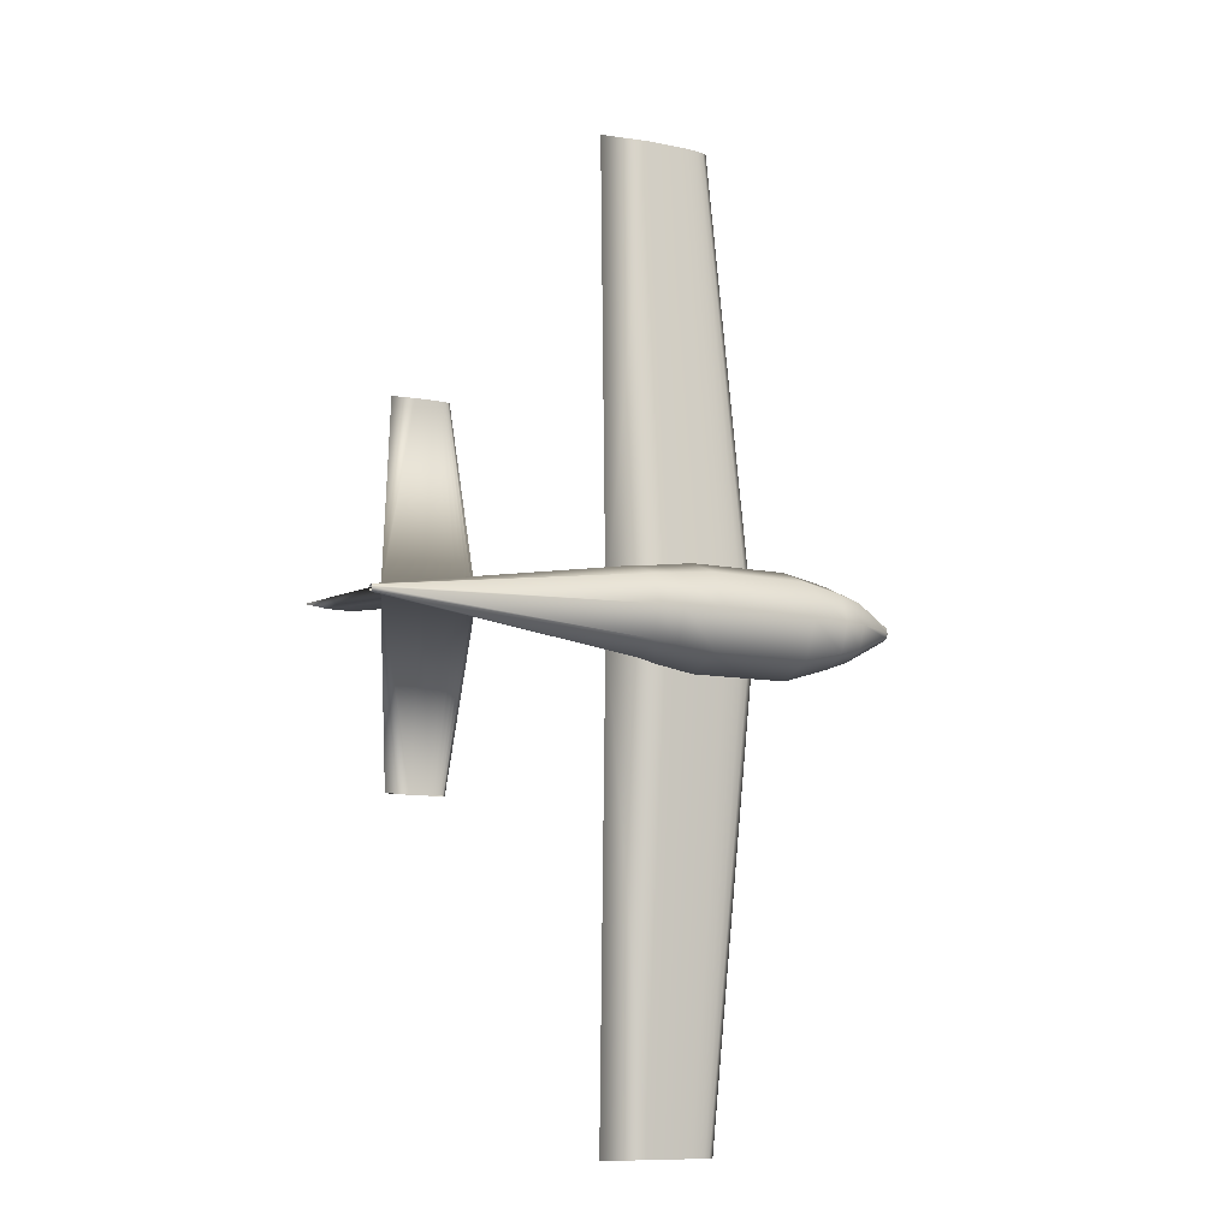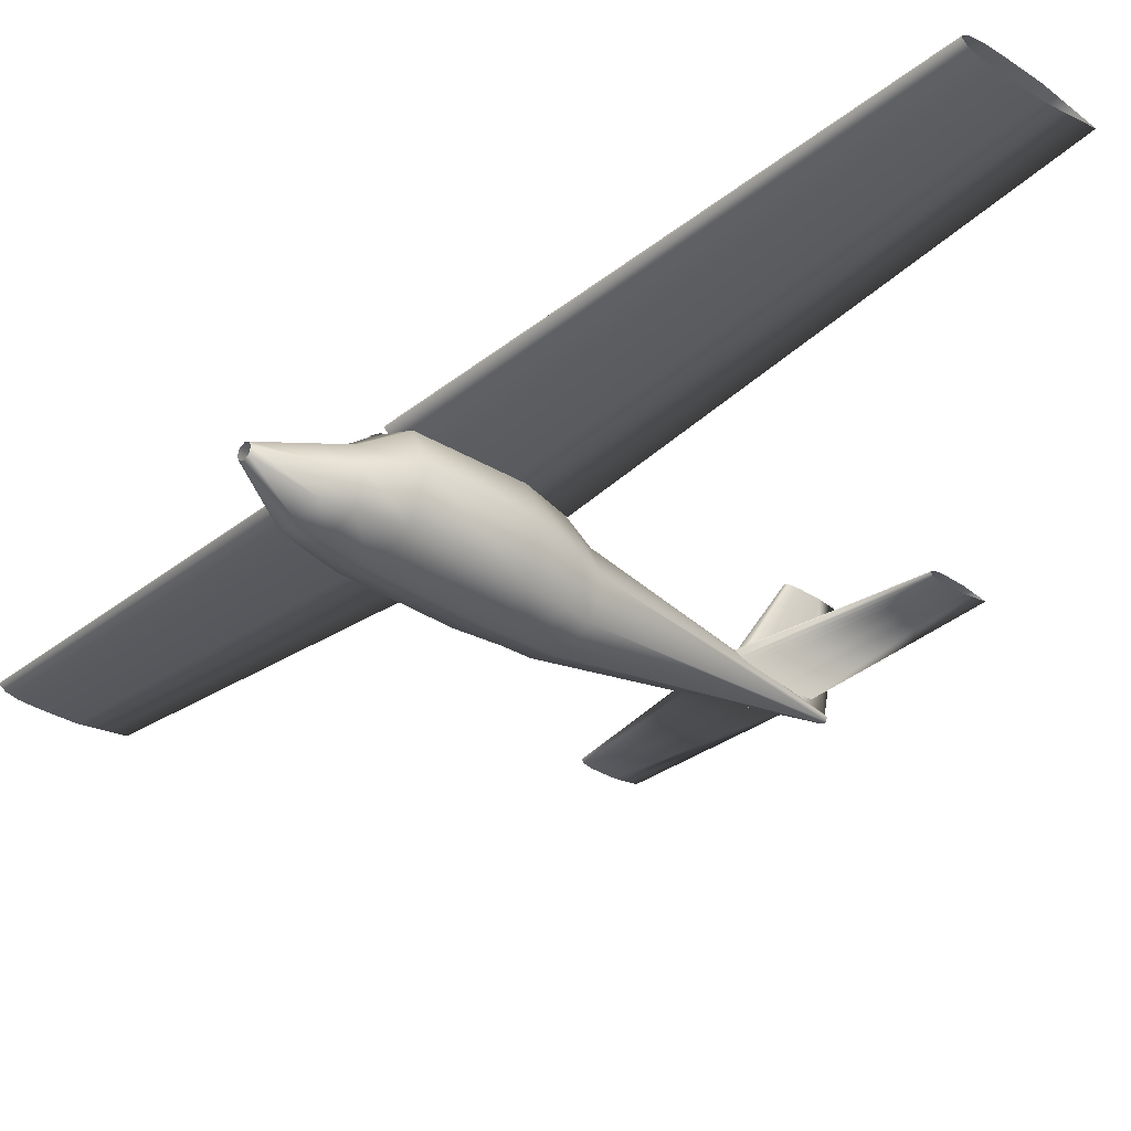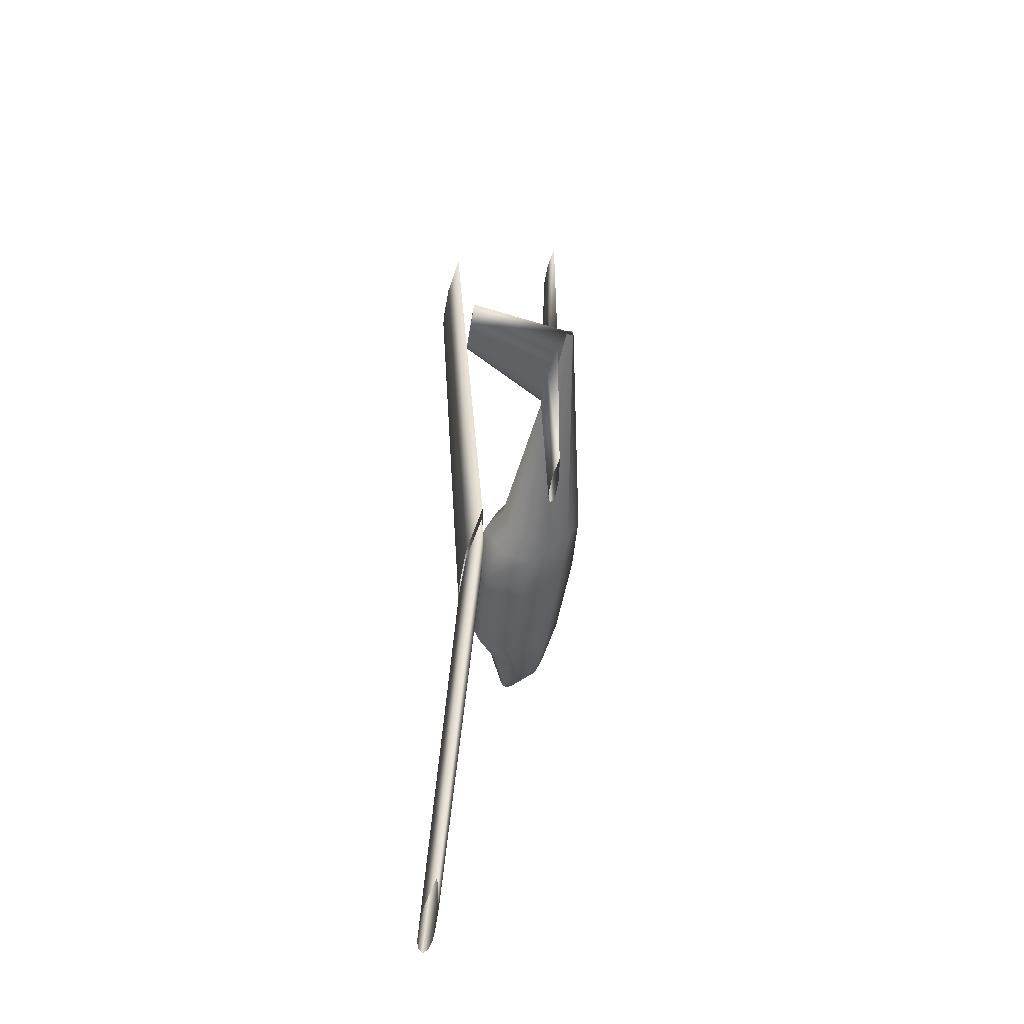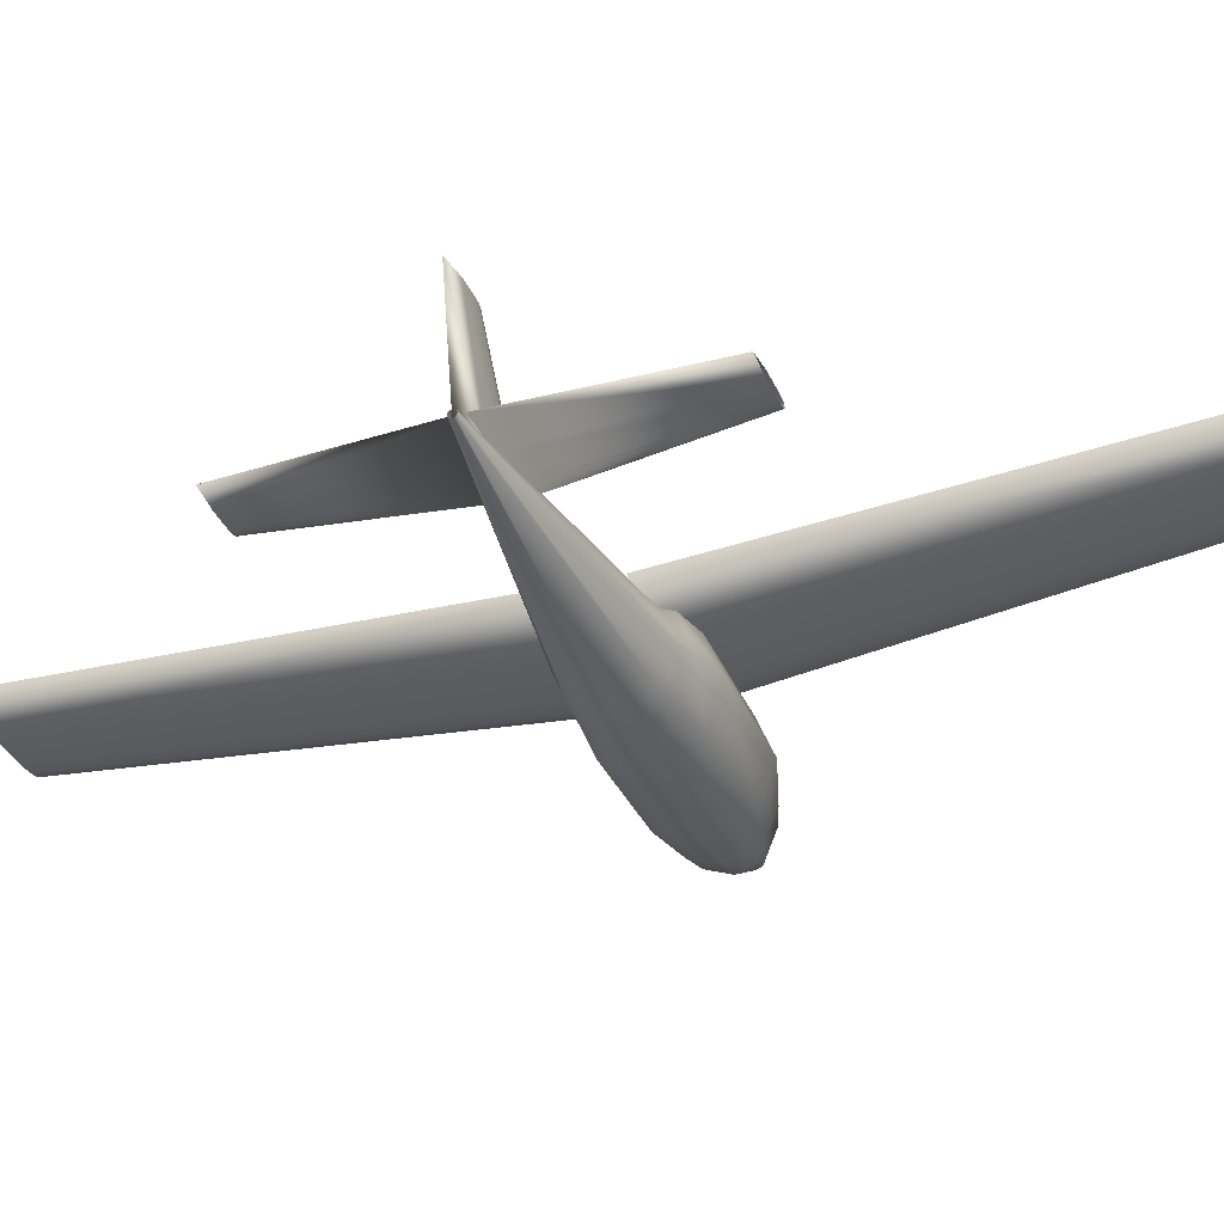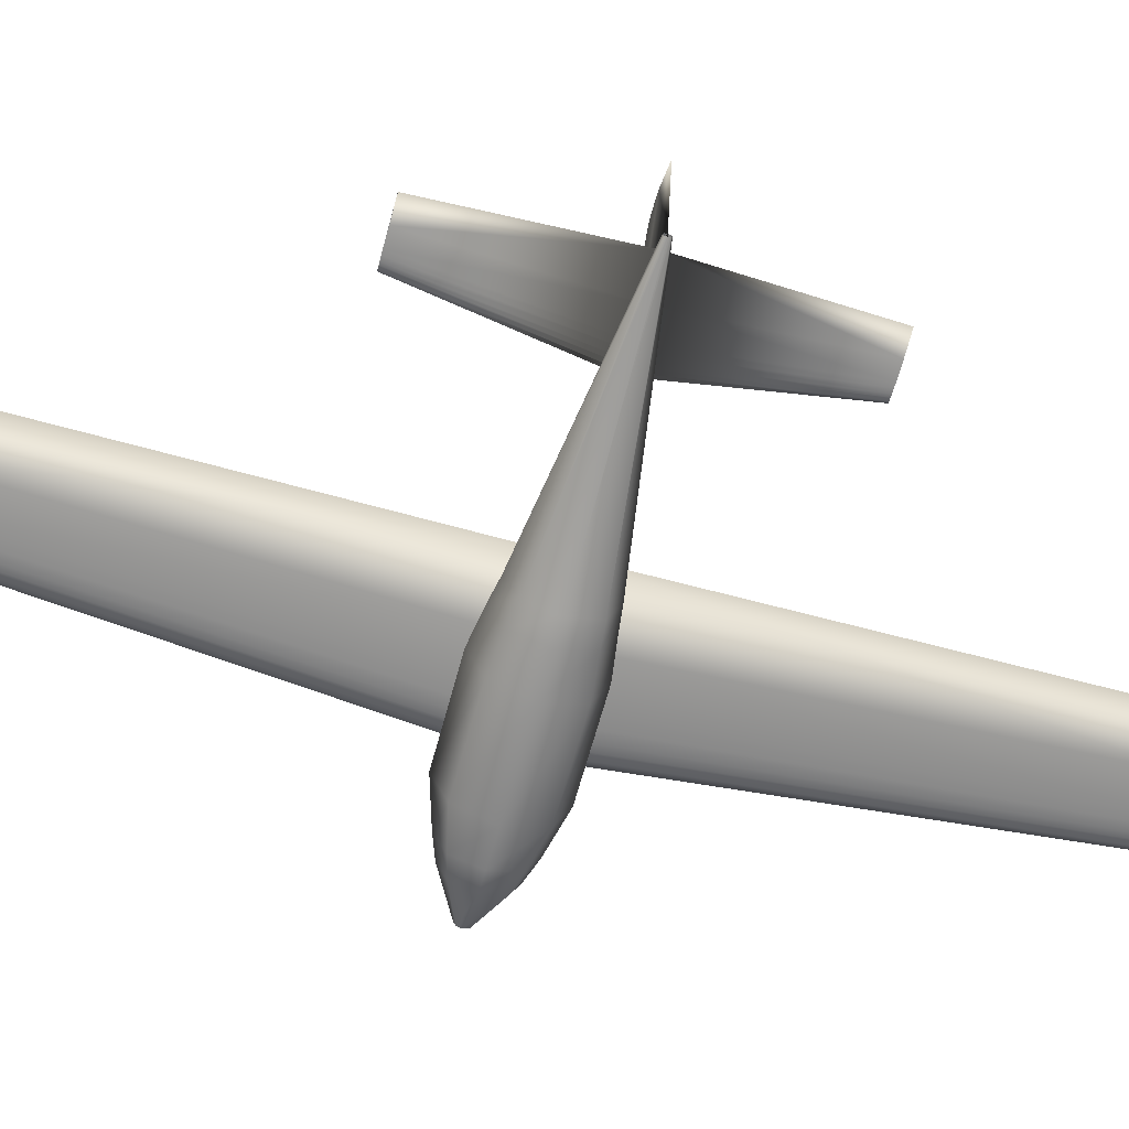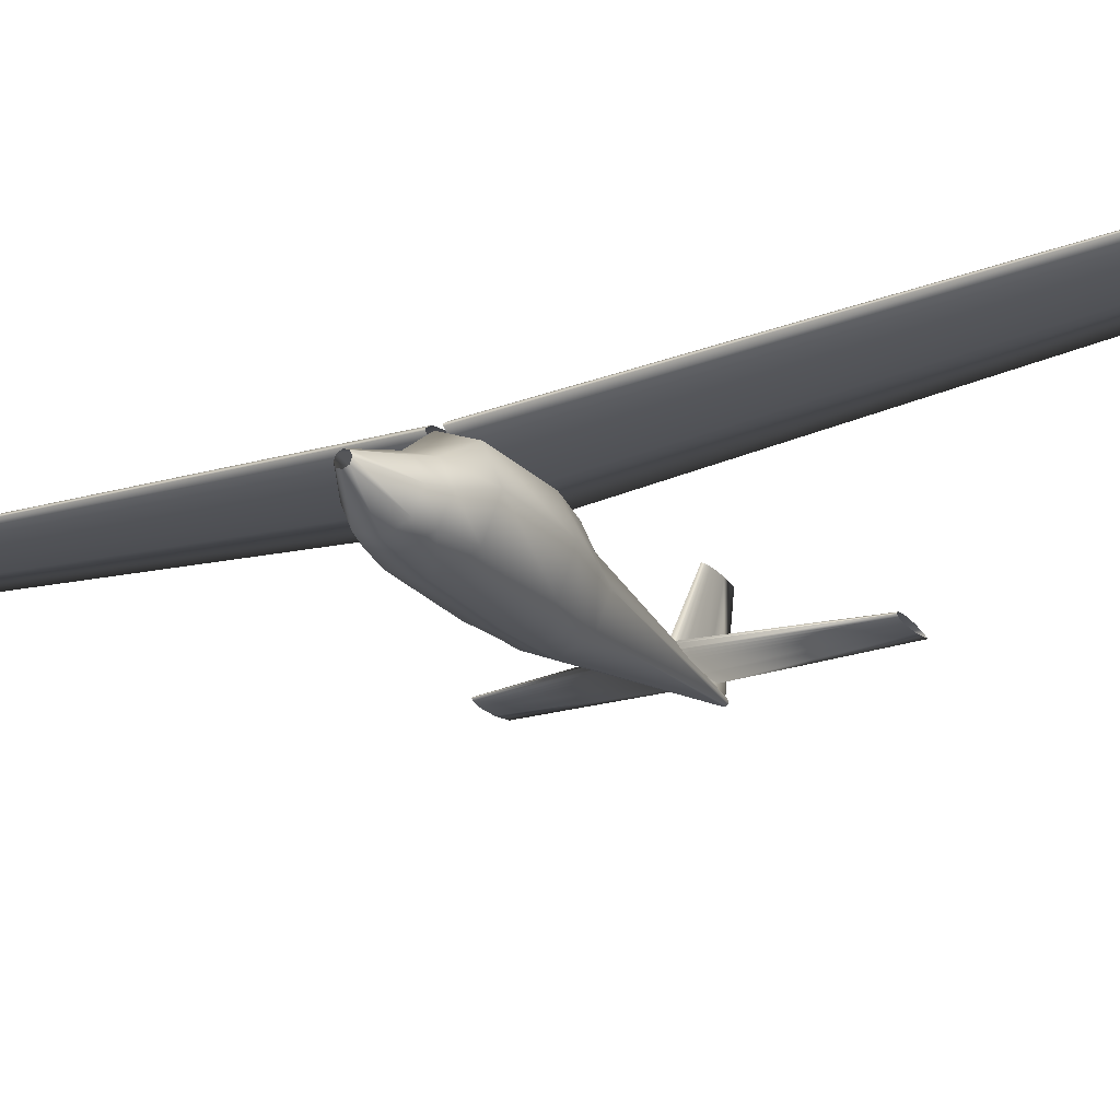
<metadata>
{"format":"obj","ext":"obj","renderer":"f3d","projection":"perspective","resolution":1024,"background":"white","views":[{"elev":-10.0,"azim":151.4,"up":"+Y"},{"elev":-32.9,"azim":-42.3,"up":"+Z"},{"elev":-47.8,"azim":81.7,"up":"+Y"},{"elev":-34.2,"azim":111.2,"up":"+Z"},{"elev":-65.9,"azim":74.7,"up":"+Z"},{"elev":-23.0,"azim":-60.7,"up":"+Z"}]}
</metadata>
<code>
v 0.02756 0.007118 0.01
v -0.03804 0.007118 0.0001642
v -0.08723 0.007118 -0.0006558
v -0.09953 0.007118 -0.0002463
v -0.1118 0.007118 0.0001642
v -0.12 0.007118 0.001803
v -0.1282 0.007118 0.003443
v -0.1364 0.007118 0.009182
v -0.1364 0.007118 0.01082
v -0.1282 0.007118 0.01656
v -0.12 0.007118 0.0182
v -0.1118 0.007118 0.01984
v -0.1036 0.007118 0.02025
v -0.08723 0.007118 0.02066
v -0.03804 0.007118 0.01984
v 0.01456 0.5 0.0455
v -0.03412 0.5 0.03819
v -0.07064 0.5 0.03759
v -0.07976 0.5 0.03789
v -0.08889 0.5 0.03819
v -0.09498 0.5 0.03941
v -0.1011 0.5 0.04063
v -0.1071 0.5 0.04489
v -0.1071 0.5 0.04611
v -0.1011 0.5 0.05036
v -0.09498 0.5 0.05158
v -0.08889 0.5 0.0528
v -0.0828 0.5 0.0531
v -0.07064 0.5 0.05341
v -0.03412 0.5 0.0528
v 0.02756 -0.007141 0.01
v -0.03804 -0.007141 0.0001642
v -0.08723 -0.007141 -0.0006558
v -0.09953 -0.007141 -0.0002463
v -0.1118 -0.007141 0.0001642
v -0.12 -0.007141 0.001803
v -0.1282 -0.007141 0.003443
v -0.1364 -0.007141 0.009182
v -0.1364 -0.007141 0.01082
v -0.1282 -0.007141 0.01656
v -0.12 -0.007141 0.0182
v -0.1118 -0.007141 0.01984
v -0.1036 -0.007141 0.02025
v -0.08723 -0.007141 0.02066
v -0.03804 -0.007141 0.01984
v 0.01456 -0.5 0.0455
v -0.03412 -0.5 0.03819
v -0.07064 -0.5 0.03759
v -0.07976 -0.5 0.03789
v -0.08889 -0.5 0.03819
v -0.09498 -0.5 0.03941
v -0.1011 -0.5 0.04063
v -0.1071 -0.5 0.04489
v -0.1071 -0.5 0.04611
v -0.1011 -0.5 0.05036
v -0.09498 -0.5 0.05158
v -0.08889 -0.5 0.0528
v -0.0828 -0.5 0.0531
v -0.07064 -0.5 0.05341
v -0.03412 -0.5 0.0528
v 0.2771 -1.191e-05 -0.0353
v 0.24 -1.191e-05 -0.04086
v 0.2122 -1.191e-05 -0.04132
v 0.2053 -1.191e-05 -0.04109
v 0.1983 -1.191e-05 -0.04086
v 0.1937 -1.191e-05 -0.03993
v 0.189 -1.191e-05 -0.039
v 0.1844 -1.191e-05 -0.03576
v 0.1844 -1.191e-05 -0.03483
v 0.189 -1.191e-05 -0.03159
v 0.1937 -1.191e-05 -0.03066
v 0.1983 -1.191e-05 -0.02973
v 0.2029 -1.191e-05 -0.0295
v 0.2122 -1.191e-05 -0.02927
v 0.24 -1.191e-05 -0.02973
v 0.27 0.1782 -0.0353
v 0.2471 0.1782 -0.03872
v 0.23 0.1782 -0.039
v 0.2258 0.1782 -0.03886
v 0.2215 0.1782 -0.03872
v 0.2186 0.1782 -0.03815
v 0.2158 0.1782 -0.03758
v 0.2129 0.1782 -0.03558
v 0.2129 0.1782 -0.03501
v 0.2158 0.1782 -0.03301
v 0.2186 0.1782 -0.03244
v 0.2215 0.1782 -0.03187
v 0.2243 0.1782 -0.03173
v 0.23 0.1782 -0.03159
v 0.2471 0.1782 -0.03187
v 0.27 -0.1782 -0.0353
v 0.2471 -0.1782 -0.03872
v 0.23 -0.1782 -0.039
v 0.2258 -0.1782 -0.03886
v 0.2215 -0.1782 -0.03872
v 0.2186 -0.1782 -0.03815
v 0.2158 -0.1782 -0.03758
v 0.2129 -0.1782 -0.03558
v 0.2129 -0.1782 -0.03501
v 0.2158 -0.1782 -0.03301
v 0.2186 -0.1782 -0.03244
v 0.2215 -0.1782 -0.03187
v 0.2243 -0.1782 -0.03173
v 0.23 -0.1782 -0.03159
v 0.2471 -0.1782 -0.03187
v -0.2444 0.007118 -0.05668
v -0.2444 0.005029 -0.05164
v -0.2444 -1.191e-05 -0.04955
v -0.2444 -0.005053 -0.05164
v -0.2444 -0.007141 -0.05668
v -0.2444 -0.005053 -0.06173
v -0.2444 -1.191e-05 -0.06381
v -0.2444 0.005029 -0.06173
v -0.1973 0.03205 -0.06203
v -0.1973 0.02266 -0.04019
v -0.1973 -1.191e-05 -0.03114
v -0.1973 -0.02268 -0.04019
v -0.1973 -0.03208 -0.06203
v -0.1973 -0.02268 -0.08388
v -0.1973 -1.191e-05 -0.09293
v -0.1973 0.02266 -0.08388
v -0.176 0.04015 -0.05933
v -0.176 0.02839 -0.0337
v -0.176 -1.191e-05 -0.02309
v -0.176 -0.02841 -0.0337
v -0.176 -0.04017 -0.05933
v -0.176 -0.02841 -0.08495
v -0.176 -1.191e-05 -0.09557
v -0.176 0.02839 -0.08495
v -0.1364 0.05284 -0.04648
v -0.1364 0.03736 -0.008325
v -0.1364 -1.191e-05 0.00748
v -0.1364 -0.03738 -0.008325
v -0.1364 -0.05286 -0.04648
v -0.1364 -0.03738 -0.08464
v -0.1364 -1.191e-05 -0.1004
v -0.1364 0.03736 -0.08464
v -0.03555 0.05292 -0.04531
v -0.03555 0.03742 -0.00479
v -0.03555 -1.191e-05 0.01199
v -0.03555 -0.03744 -0.00479
v -0.03555 -0.05295 -0.04531
v -0.03555 -0.03744 -0.08583
v -0.03555 -1.191e-05 -0.1026
v -0.03555 0.03742 -0.08583
v 0.004349 0.047 -0.04817
v 0.004349 0.03323 -0.01124
v 0.004349 -1.191e-05 0.004054
v 0.004349 -0.03326 -0.01124
v 0.004349 -0.04702 -0.04817
v 0.004349 -0.03326 -0.08509
v 0.004349 -1.191e-05 -0.1004
v 0.004349 0.03323 -0.08509
v 0.02957 0.04326 -0.05543
v 0.02957 0.03058 -0.02464
v 0.02957 -1.191e-05 -0.01189
v 0.02957 -0.03061 -0.02464
v 0.02957 -0.04328 -0.05543
v 0.02957 -0.03061 -0.08623
v 0.02957 -1.191e-05 -0.09898
v 0.02957 0.03058 -0.08623
v 0.2913 0.003552 -0.04599
v 0.2913 0.002509 -0.04347
v 0.2913 -1.191e-05 -0.04243
v 0.2913 -0.002533 -0.04347
v 0.2913 -0.003576 -0.04599
v 0.2913 -0.002533 -0.04851
v 0.2913 -1.191e-05 -0.04955
v 0.2913 0.002509 -0.04851
v 0.1844 -1.191e-05 -0.04955
v 0.1897 0.003279 -0.04955
v 0.1951 0.004101 -0.04955
v 0.2004 0.004924 -0.04955
v 0.2058 0.005129 -0.04955
v 0.2165 0.005335 -0.04955
v 0.2486 0.004924 -0.04955
v 0.2486 -0.004948 -0.04955
v 0.2165 -0.005359 -0.04955
v 0.2058 -0.005153 -0.04955
v 0.2004 -0.004948 -0.04955
v 0.1951 -0.004125 -0.04955
v 0.1897 -0.003302 -0.04955
v 0.2557 -1.191e-05 0.05739
v 0.2585 0.001743 0.05739
v 0.2614 0.002182 0.05739
v 0.2642 0.002621 0.05739
v 0.2671 0.00273 0.05739
v 0.2728 0.00284 0.05739
v 0.2899 0.002621 0.05739
v 0.3127 -1.191e-05 0.05739
v 0.2899 -0.002645 0.05739
v 0.2728 -0.002863 0.05739
v 0.2671 -0.002754 0.05739
v 0.2642 -0.002645 0.05739
v 0.2614 -0.002206 0.05739
v 0.2585 -0.001767 0.05739
v -0.1364 -0.001794 -0.0353
v -0.115 -0.001794 -0.0353
v -0.115 0.0089 -0.0353
v -0.1364 0.0089 -0.0353
v -0.1364 -0.001794 -0.01747
v -0.115 -0.001794 -0.01747
v -0.115 0.0089 -0.01747
v -0.1364 0.0089 -0.01747
f 1 17 16
f 2 18 17
f 3 19 18
f 4 20 19
f 5 21 20
f 6 22 21
f 7 23 22
f 8 24 23
f 9 25 24
f 10 26 25
f 11 27 26
f 12 28 27
f 13 29 28
f 14 30 29
f 15 16 30
f 1 2 17
f 2 3 18
f 3 4 19
f 4 5 20
f 5 6 21
f 6 7 22
f 7 8 23
f 8 9 24
f 9 10 25
f 10 11 26
f 11 12 27
f 12 13 28
f 13 14 29
f 14 15 30
f 15 1 16
f 31 47 46
f 32 48 47
f 33 49 48
f 34 50 49
f 35 51 50
f 36 52 51
f 37 53 52
f 38 54 53
f 39 55 54
f 40 56 55
f 41 57 56
f 42 58 57
f 43 59 58
f 44 60 59
f 45 46 60
f 31 32 47
f 32 33 48
f 33 34 49
f 34 35 50
f 35 36 51
f 36 37 52
f 37 38 53
f 38 39 54
f 39 40 55
f 40 41 56
f 41 42 57
f 42 43 58
f 43 44 59
f 44 45 60
f 45 31 46
f 61 77 76
f 62 78 77
f 63 79 78
f 64 80 79
f 65 81 80
f 66 82 81
f 67 83 82
f 68 84 83
f 69 85 84
f 70 86 85
f 71 87 86
f 72 88 87
f 73 89 88
f 74 90 89
f 75 76 90
f 61 62 77
f 62 63 78
f 63 64 79
f 64 65 80
f 65 66 81
f 66 67 82
f 67 68 83
f 68 69 84
f 69 70 85
f 70 71 86
f 71 72 87
f 72 73 88
f 73 74 89
f 74 75 90
f 75 61 76
f 61 92 91
f 62 93 92
f 63 94 93
f 64 95 94
f 65 96 95
f 66 97 96
f 67 98 97
f 68 99 98
f 69 100 99
f 70 101 100
f 71 102 101
f 72 103 102
f 73 104 103
f 74 105 104
f 75 91 105
f 61 62 92
f 62 63 93
f 63 64 94
f 64 65 95
f 65 66 96
f 66 67 97
f 67 68 98
f 68 69 99
f 69 70 100
f 70 71 101
f 71 72 102
f 72 73 103
f 73 74 104
f 74 75 105
f 75 61 91
f 106 115 114
f 107 116 115
f 108 117 116
f 109 118 117
f 110 119 118
f 111 120 119
f 112 121 120
f 113 114 121
f 114 123 122
f 115 124 123
f 116 125 124
f 117 126 125
f 118 127 126
f 119 128 127
f 120 129 128
f 121 122 129
f 122 131 130
f 123 132 131
f 124 133 132
f 125 134 133
f 126 135 134
f 127 136 135
f 128 137 136
f 129 130 137
f 130 139 138
f 131 140 139
f 132 141 140
f 133 142 141
f 134 143 142
f 135 144 143
f 136 145 144
f 137 138 145
f 138 147 146
f 139 148 147
f 140 149 148
f 141 150 149
f 142 151 150
f 143 152 151
f 144 153 152
f 145 146 153
f 146 155 154
f 147 156 155
f 148 157 156
f 149 158 157
f 150 159 158
f 151 160 159
f 152 161 160
f 153 154 161
f 154 163 162
f 155 164 163
f 156 165 164
f 157 166 165
f 158 167 166
f 159 168 167
f 160 169 168
f 161 162 169
f 106 107 115
f 107 108 116
f 108 109 117
f 109 110 118
f 110 111 119
f 111 112 120
f 112 113 121
f 113 106 114
f 114 115 123
f 115 116 124
f 116 117 125
f 117 118 126
f 118 119 127
f 119 120 128
f 120 121 129
f 121 114 122
f 122 123 131
f 123 124 132
f 124 125 133
f 125 126 134
f 126 127 135
f 127 128 136
f 128 129 137
f 129 122 130
f 130 131 139
f 131 132 140
f 132 133 141
f 133 134 142
f 134 135 143
f 135 136 144
f 136 137 145
f 137 130 138
f 138 139 147
f 139 140 148
f 140 141 149
f 141 142 150
f 142 143 151
f 143 144 152
f 144 145 153
f 145 138 146
f 146 147 155
f 147 148 156
f 148 149 157
f 149 150 158
f 150 151 159
f 151 152 160
f 152 153 161
f 153 146 154
f 154 155 163
f 155 156 164
f 156 157 165
f 157 158 166
f 158 159 167
f 159 160 168
f 160 161 169
f 161 154 162
f 170 184 183
f 171 185 184
f 172 186 185
f 173 187 186
f 174 188 187
f 175 189 188
f 176 190 189
f 168 191 190
f 177 192 191
f 178 193 192
f 179 194 193
f 180 195 194
f 181 196 195
f 182 183 196
f 170 171 184
f 171 172 185
f 172 173 186
f 173 174 187
f 174 175 188
f 175 176 189
f 176 168 190
f 168 177 191
f 177 178 192
f 178 179 193
f 179 180 194
f 180 181 195
f 181 182 196
f 182 170 183
f 197 200 198
f 198 200 199
f 197 202 201
f 197 198 202
f 197 201 200
f 200 201 204
f 200 204 203
f 200 203 199
f 198 203 202
f 198 199 203
f 202 204 201
f 202 203 204

</code>
